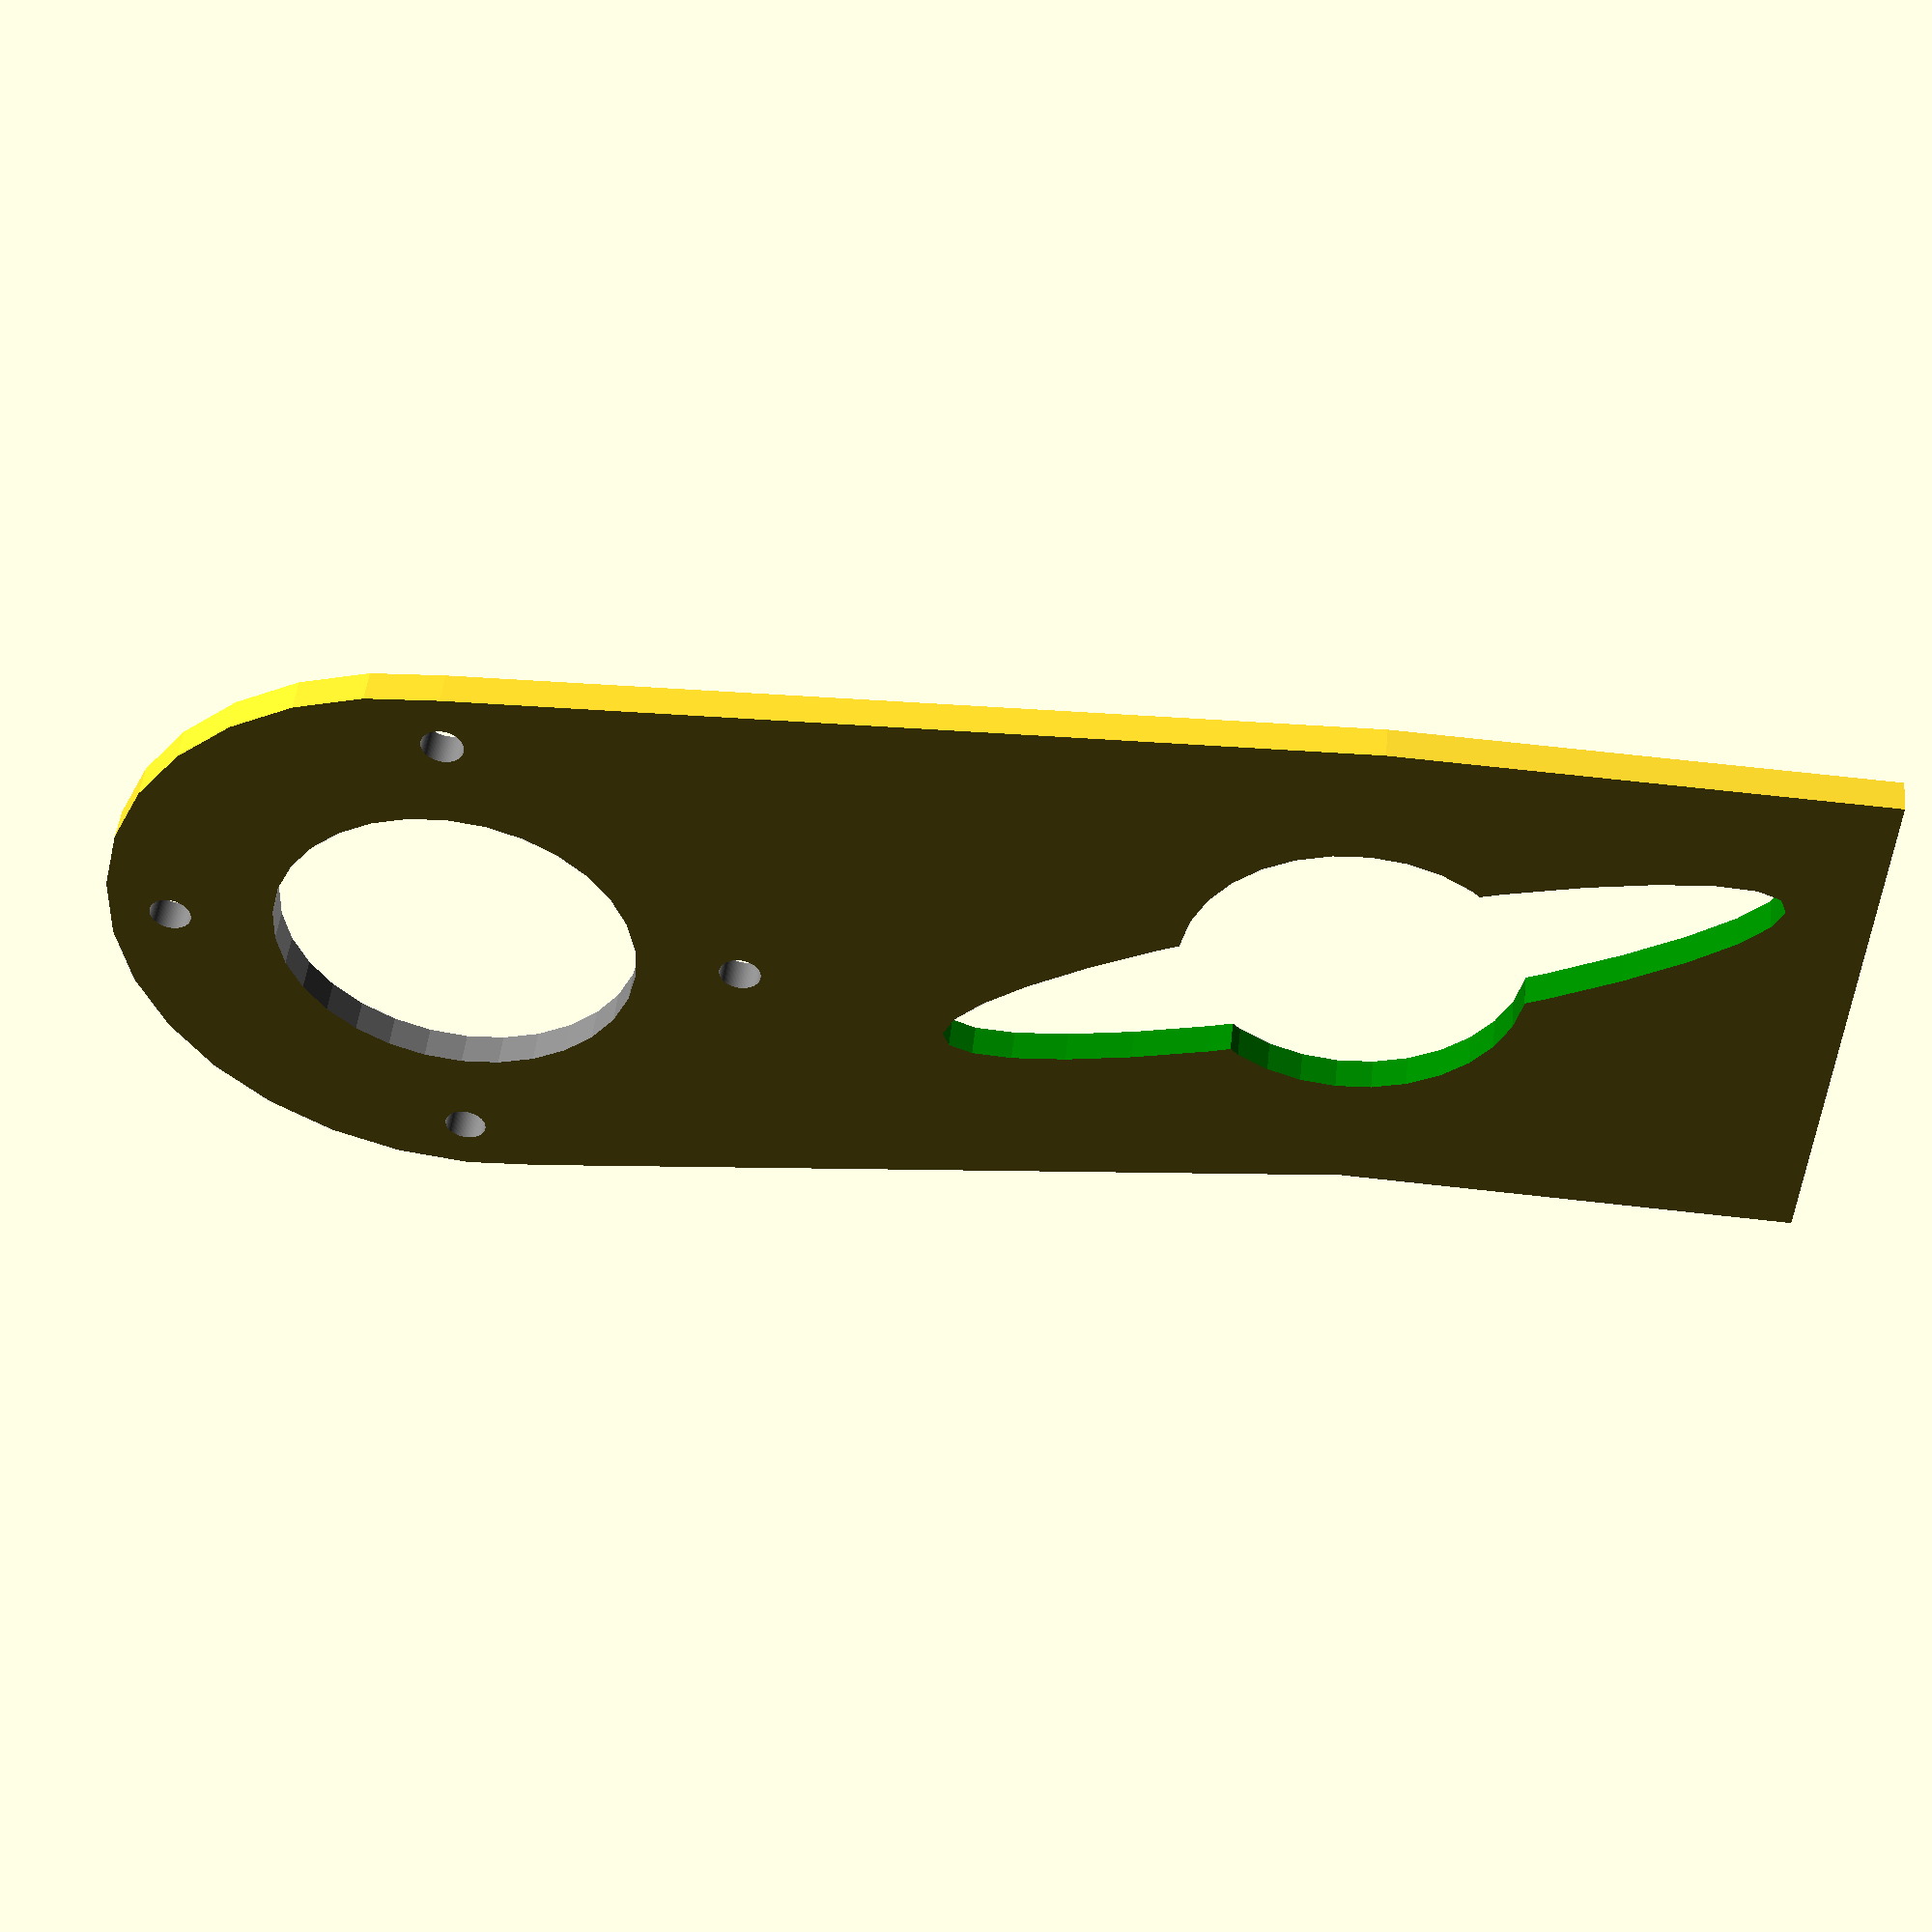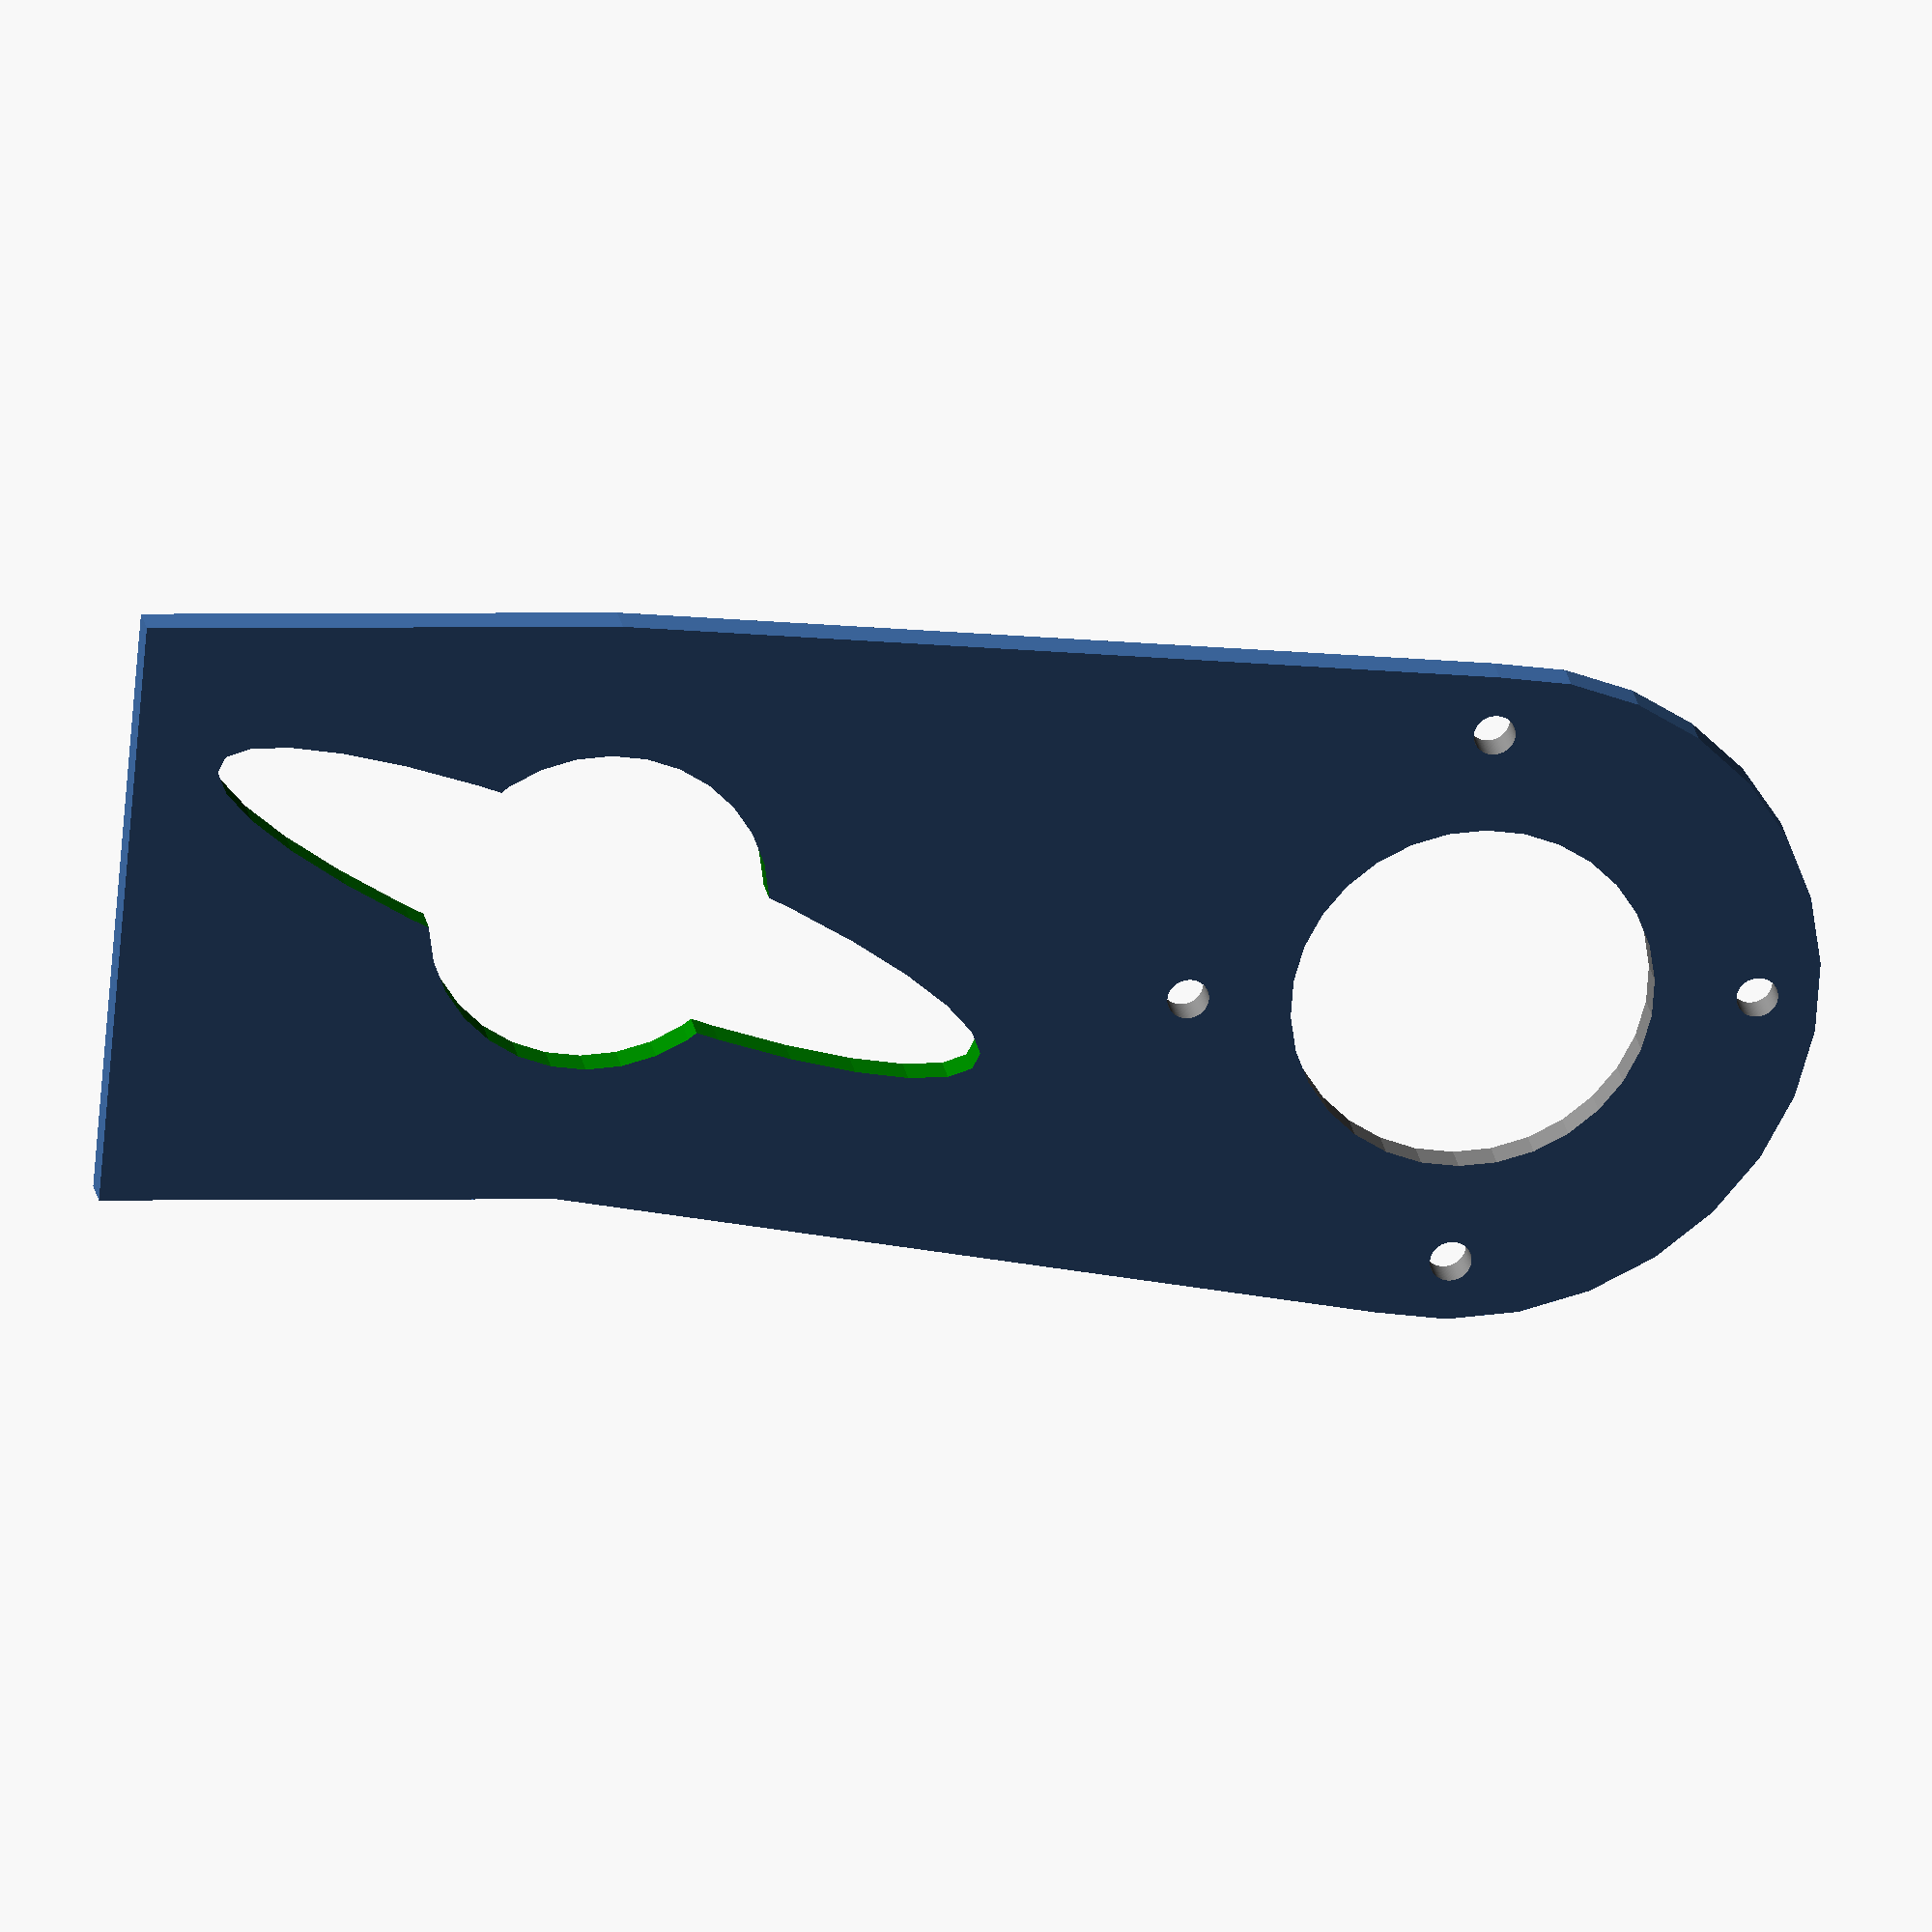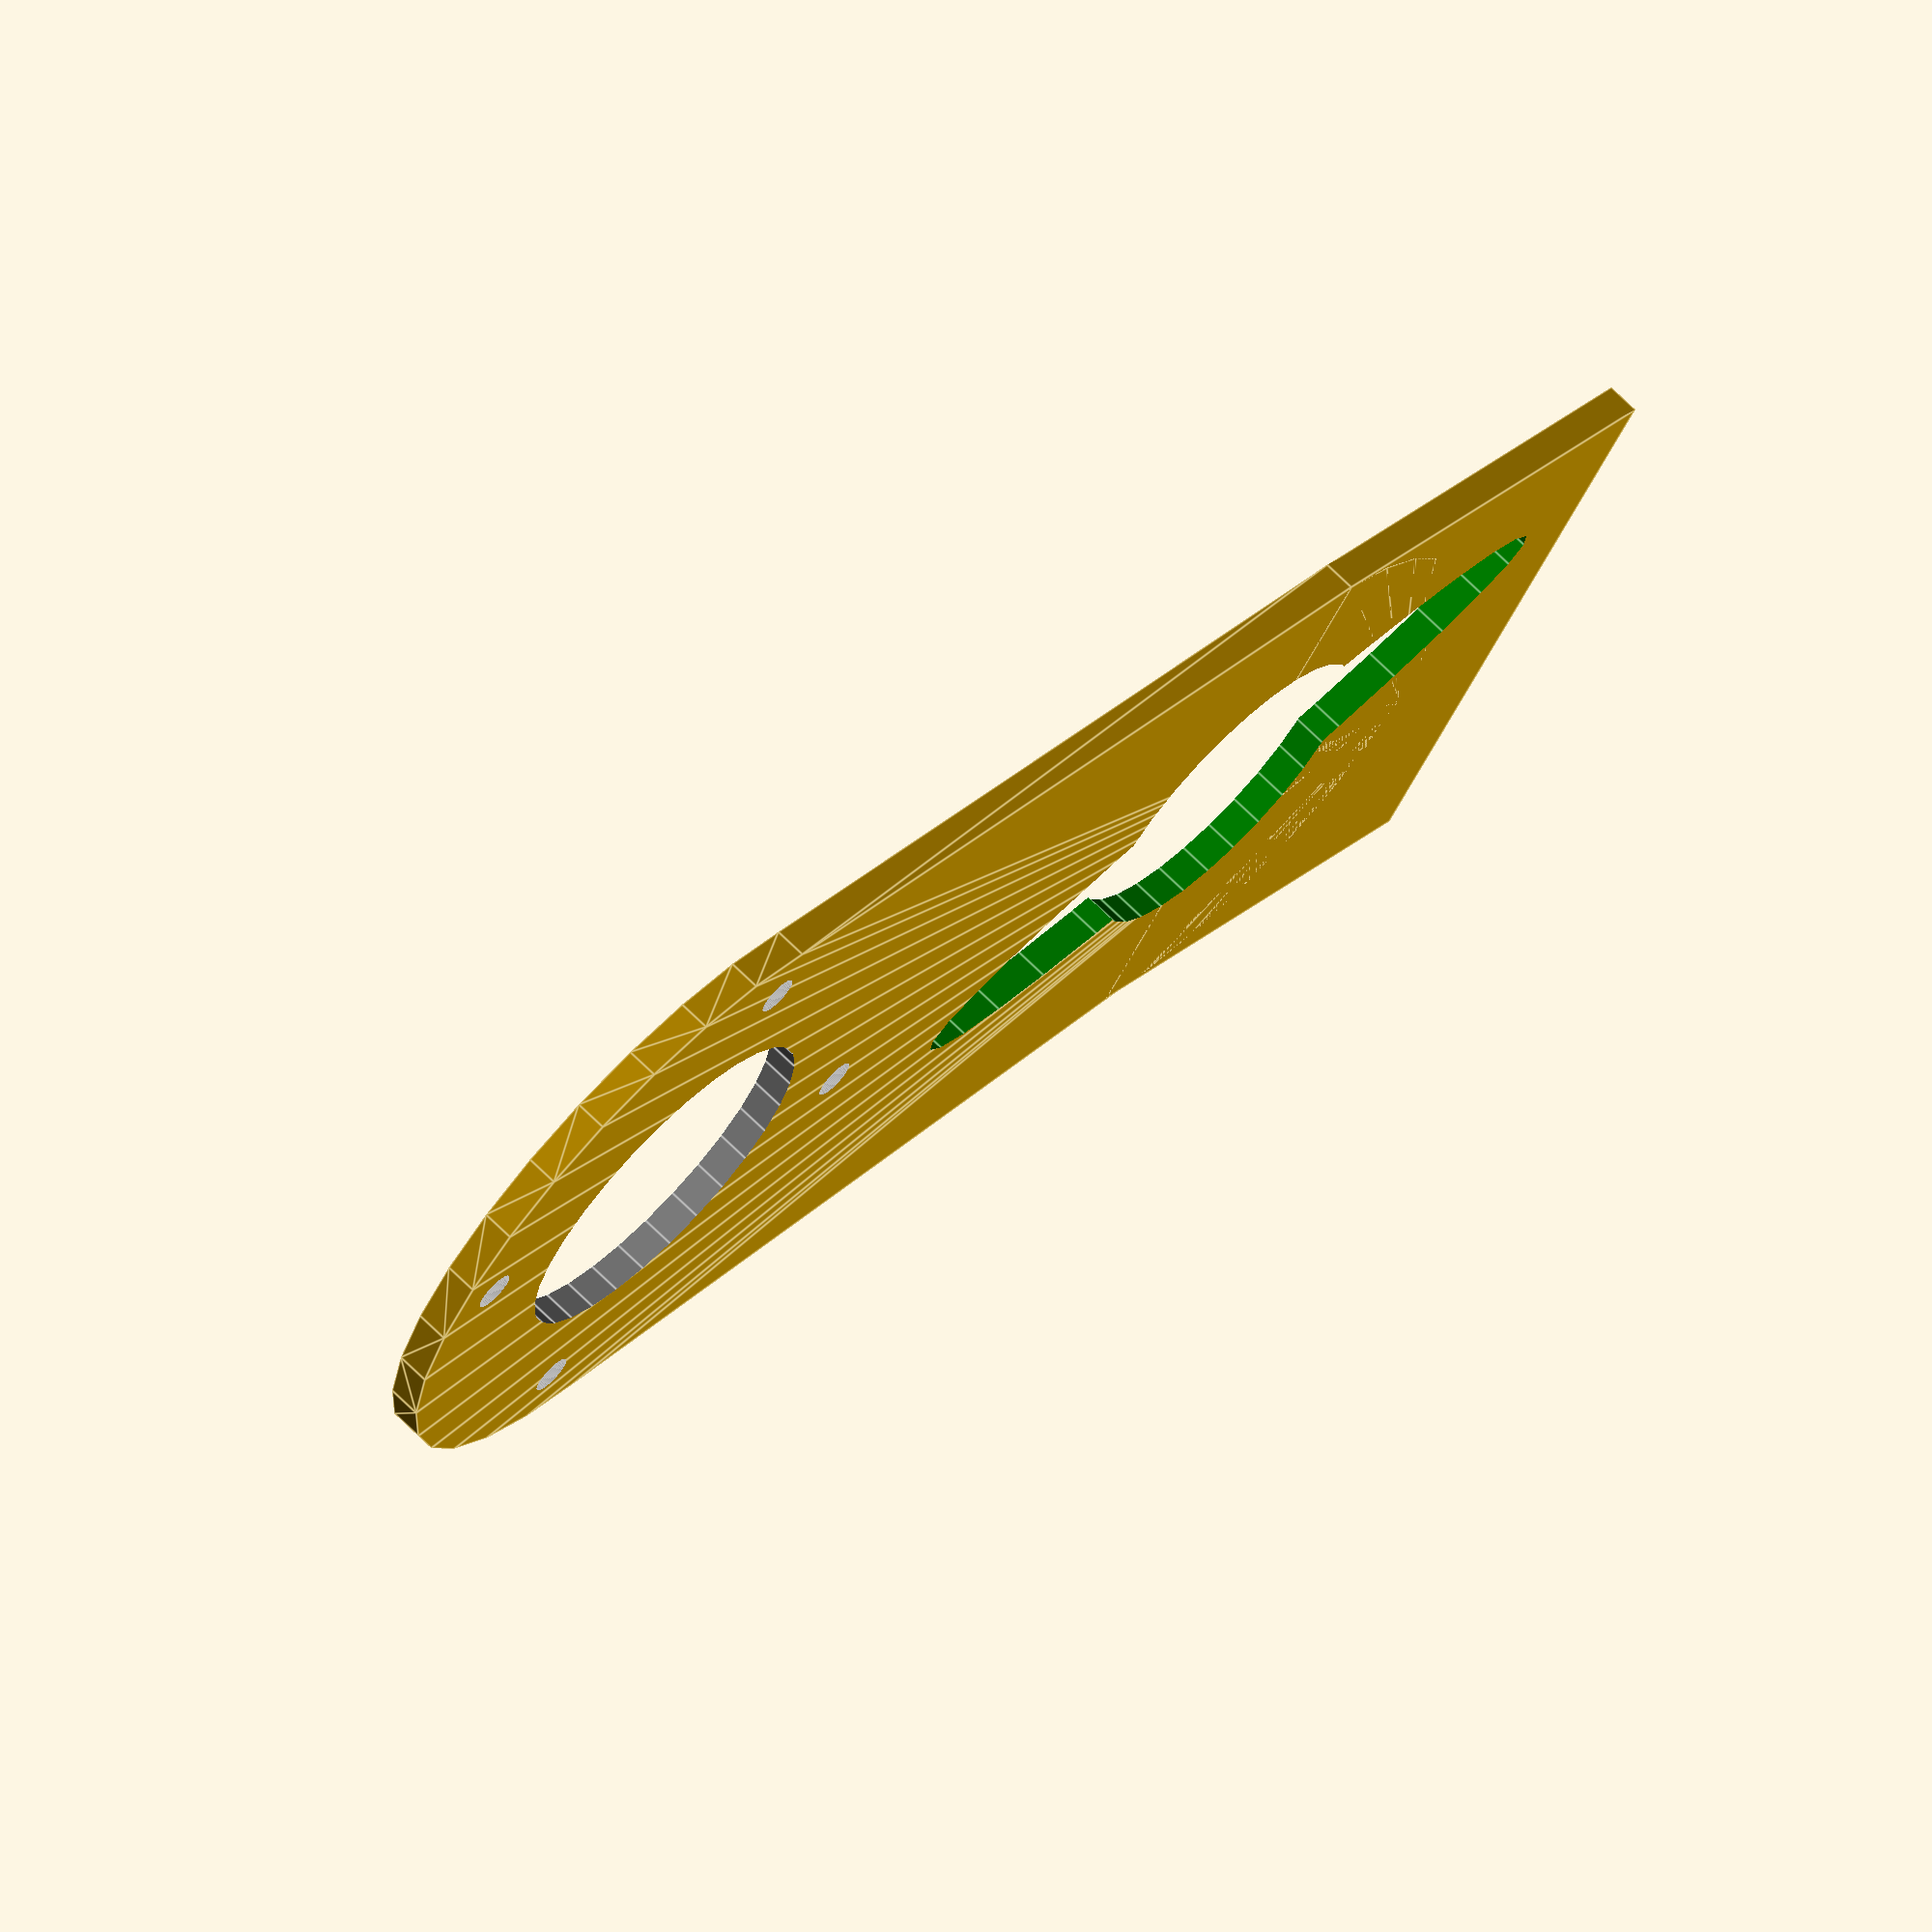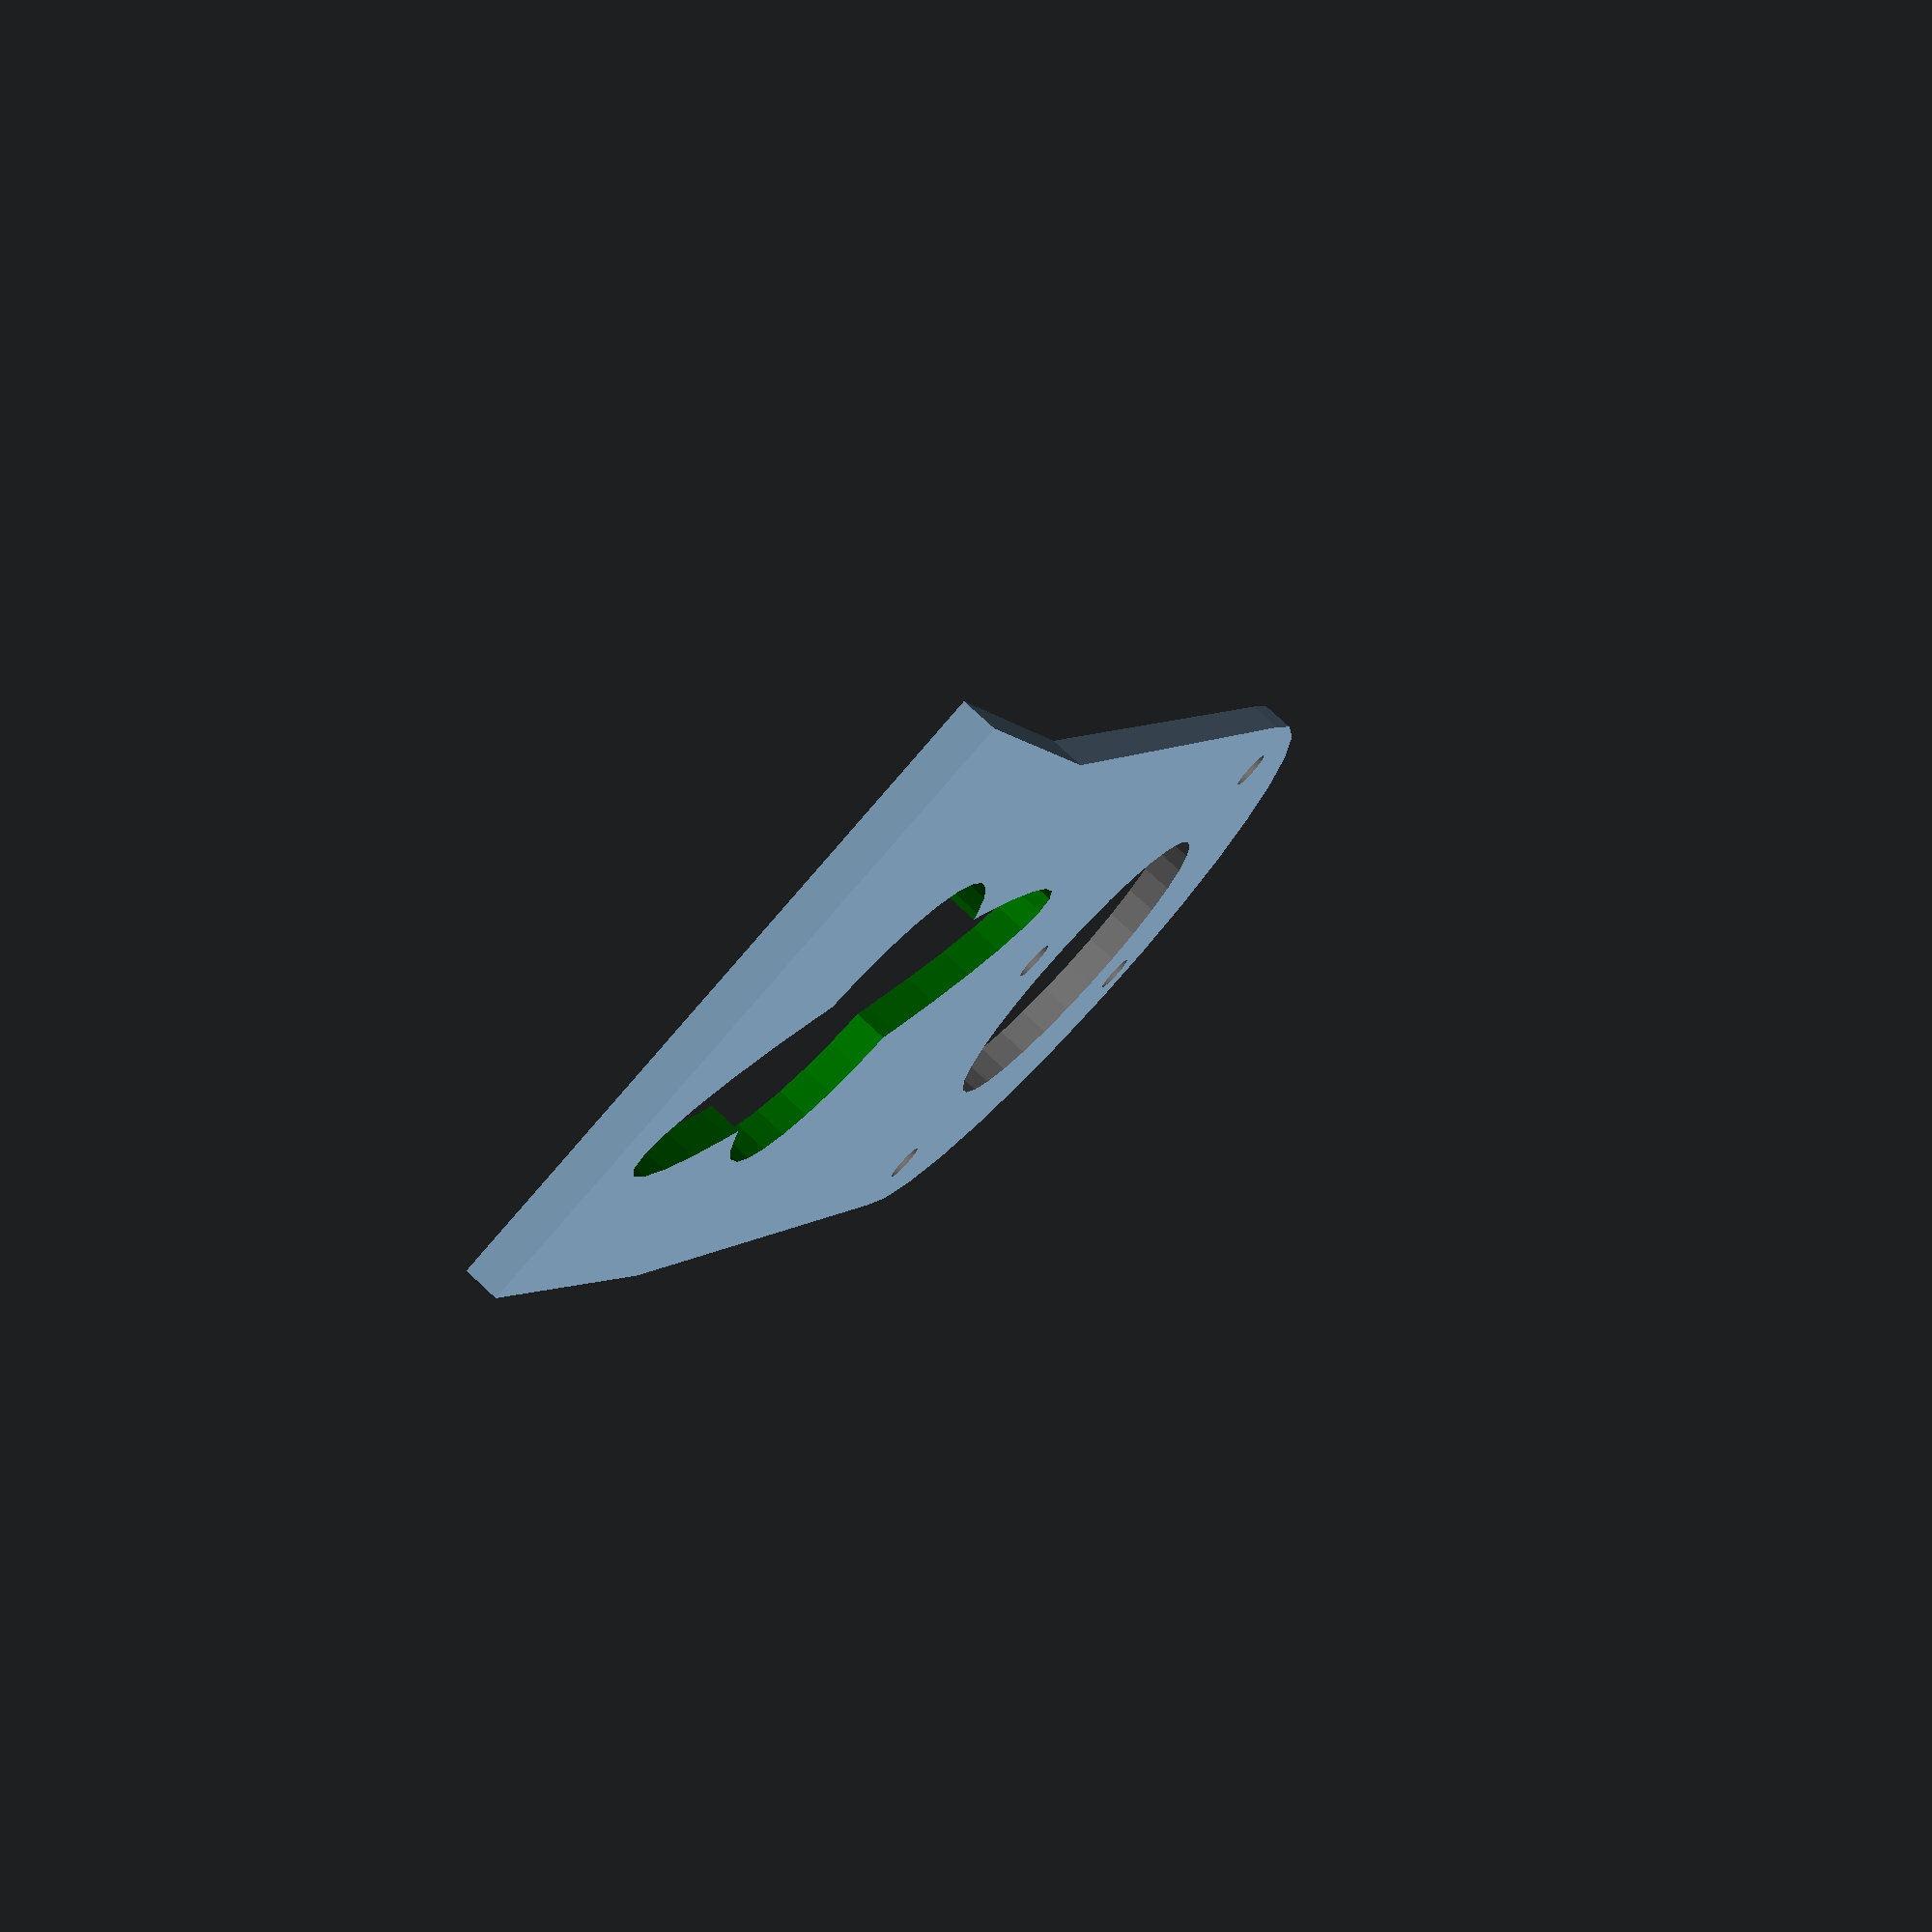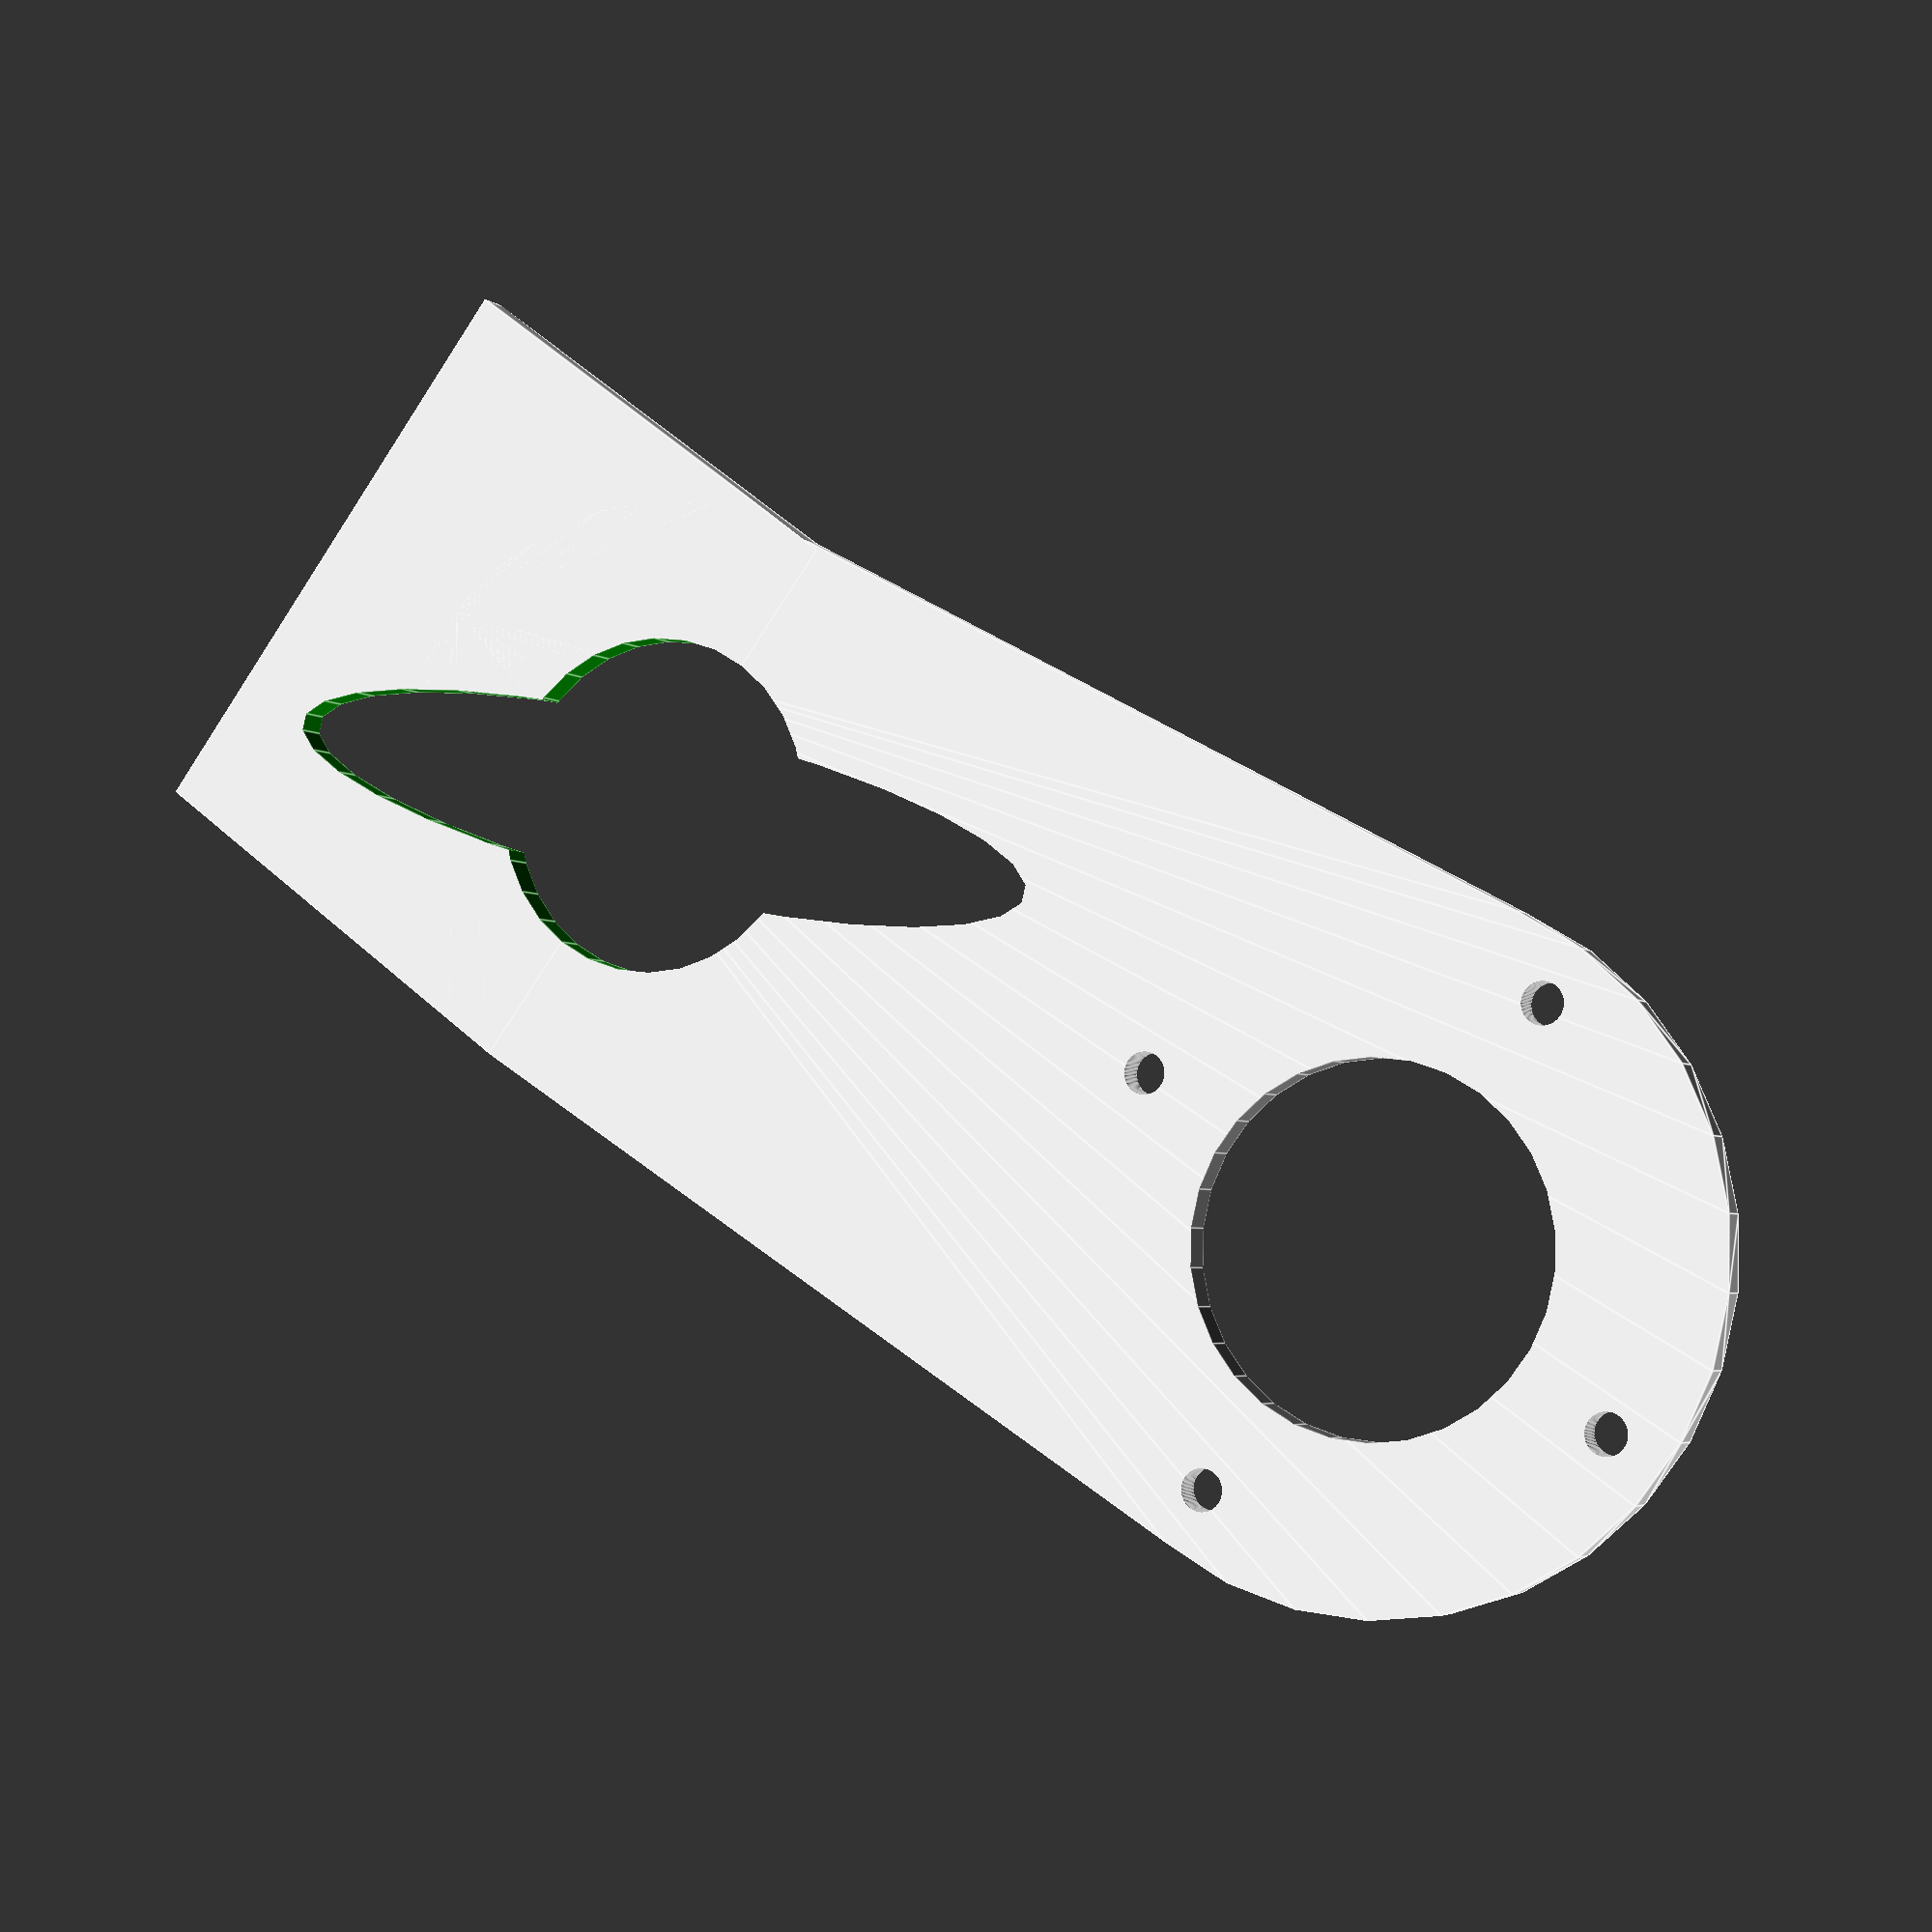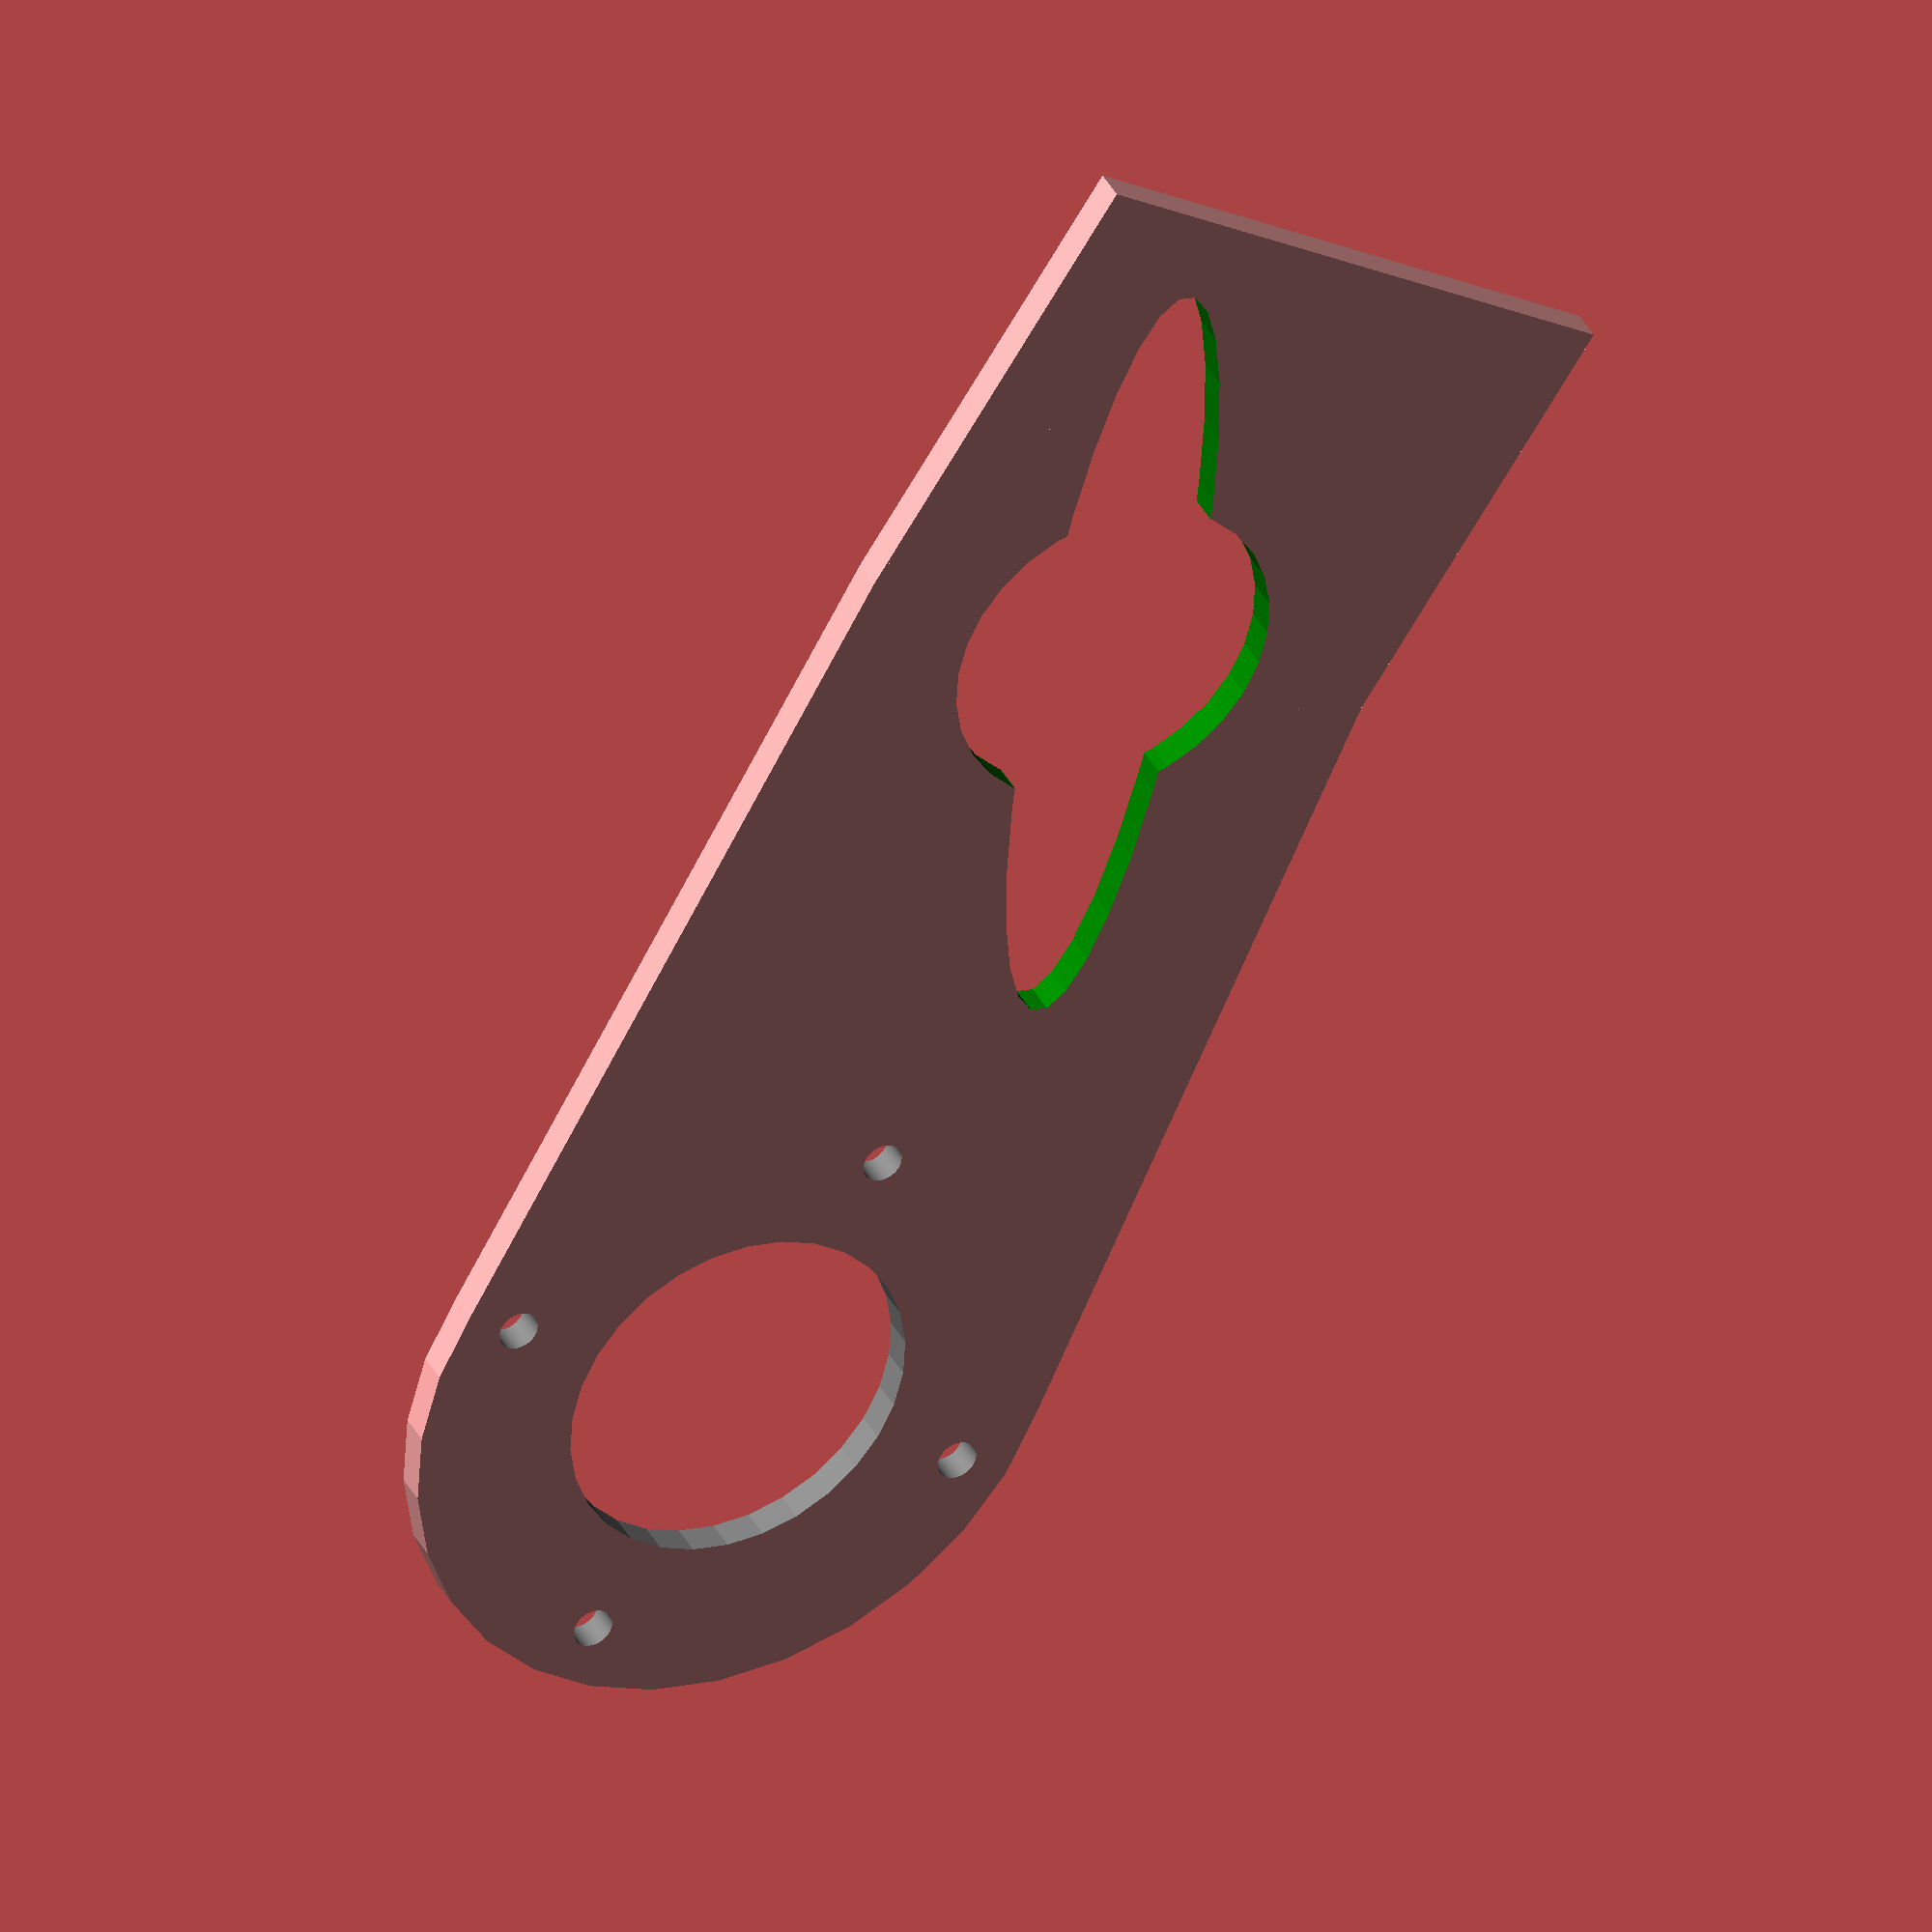
<openscad>
thickness = 2.8;

motor_diameter  = 30;
motor_diameter_allowance = 0.5;
motor_holes_center_to_center = 47.8;
motor_holes_diameter = 3.5;

turbidity_diameter = 28;
turdibidity_diameter_allowance = 0.5;
turbidity_edge_width = 12;

separation_center_to_center = 74;
offset_center_to_center = 8;

difference() {

    // base plate
    union() {
        hull()
        {

        motor_loc()
            cylinder(d = motor_holes_center_to_center+ motor_holes_diameter*3, h = thickness, center = true);
        turbidity_loc()
        union(){
            cylinder(d = turbidity_diameter + turbidity_edge_width*2, h = thickness, center = true);

        }

        }
                turbidity_loc()

            translate([0, -(turbidity_diameter  + turbidity_edge_width)/2,0])
                cube([turbidity_diameter + turbidity_edge_width*2, (turbidity_diameter + turbidity_edge_width), thickness], center = true);
}

    // motor cuts
    motor_loc()
        color("grey") 
        union() {
            cylinder(d = motor_diameter + motor_diameter_allowance, h = thickness *1.1, center = true);
            for(i=[0:3]){
                rotate([0, 0, i * 90])
                    translate([motor_holes_center_to_center / 2, 0, 0])
                        cylinder(d = motor_holes_diameter, h = thickness + 1, center = true, $fn = 100);
            }
        }

    // turbidity sensor cuts
    turbidity_loc()
            color("green")
                union() { 
                    cylinder(d = turbidity_diameter + turdibidity_diameter_allowance, h = thickness *1.1, center = true);
                    rotate([0,0,-90/4]) scale([1/2,2.5,1]) cylinder(d = turbidity_diameter + turdibidity_diameter_allowance, h = thickness *1.1, center = true);

                                }
}
module motor_loc()
{
    translate([0, 0, separation_center_to_center/2])
        rotate([90, 0, 0])
            children();
}
module turbidity_loc()
{
    translate([-offset_center_to_center, 0, - separation_center_to_center/2])  
        rotate([90, 0, 0])
            children();
}

</openscad>
<views>
elev=290.1 azim=69.3 roll=96.4 proj=p view=solid
elev=179.1 azim=246.1 roll=280.8 proj=o view=wireframe
elev=333.1 azim=118.8 roll=35.9 proj=o view=edges
elev=1.4 azim=228.1 roll=190.1 proj=p view=solid
elev=302.3 azim=323.5 roll=312.9 proj=p view=edges
elev=248.0 azim=29.1 roll=30.0 proj=o view=solid
</views>
